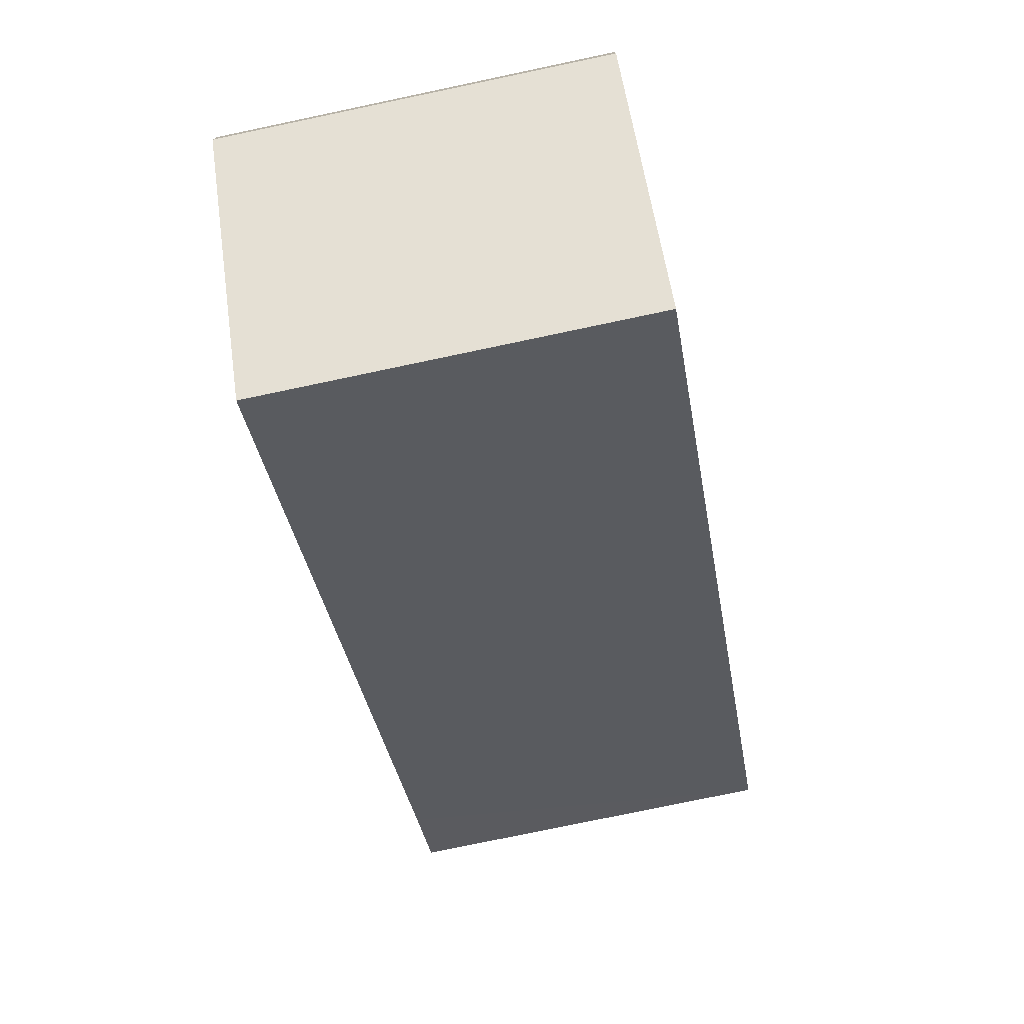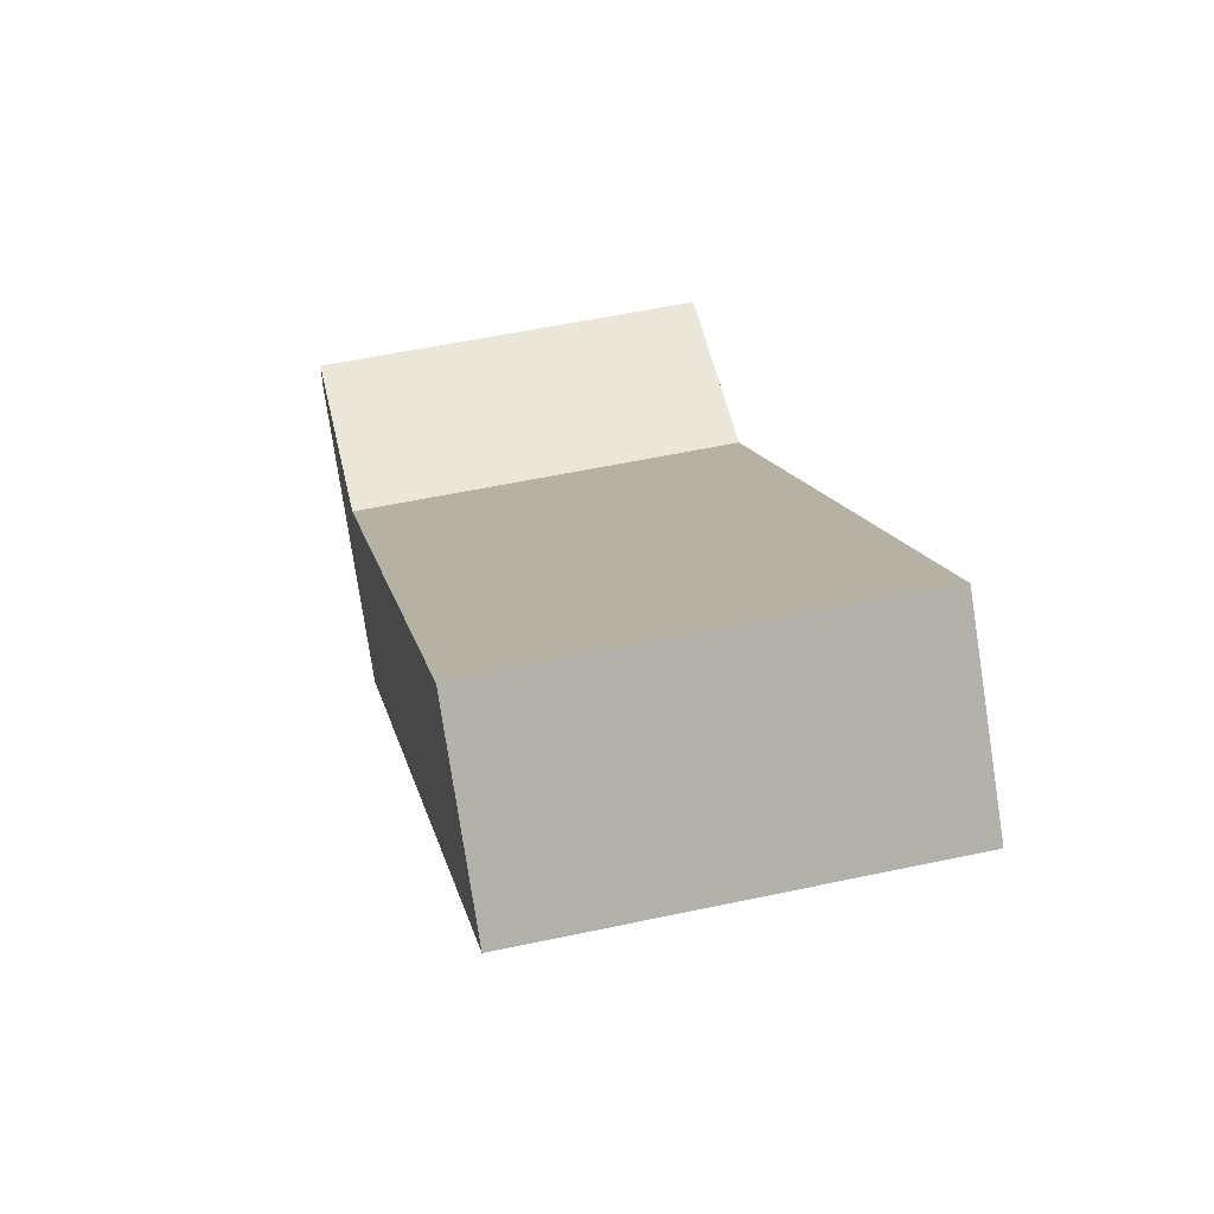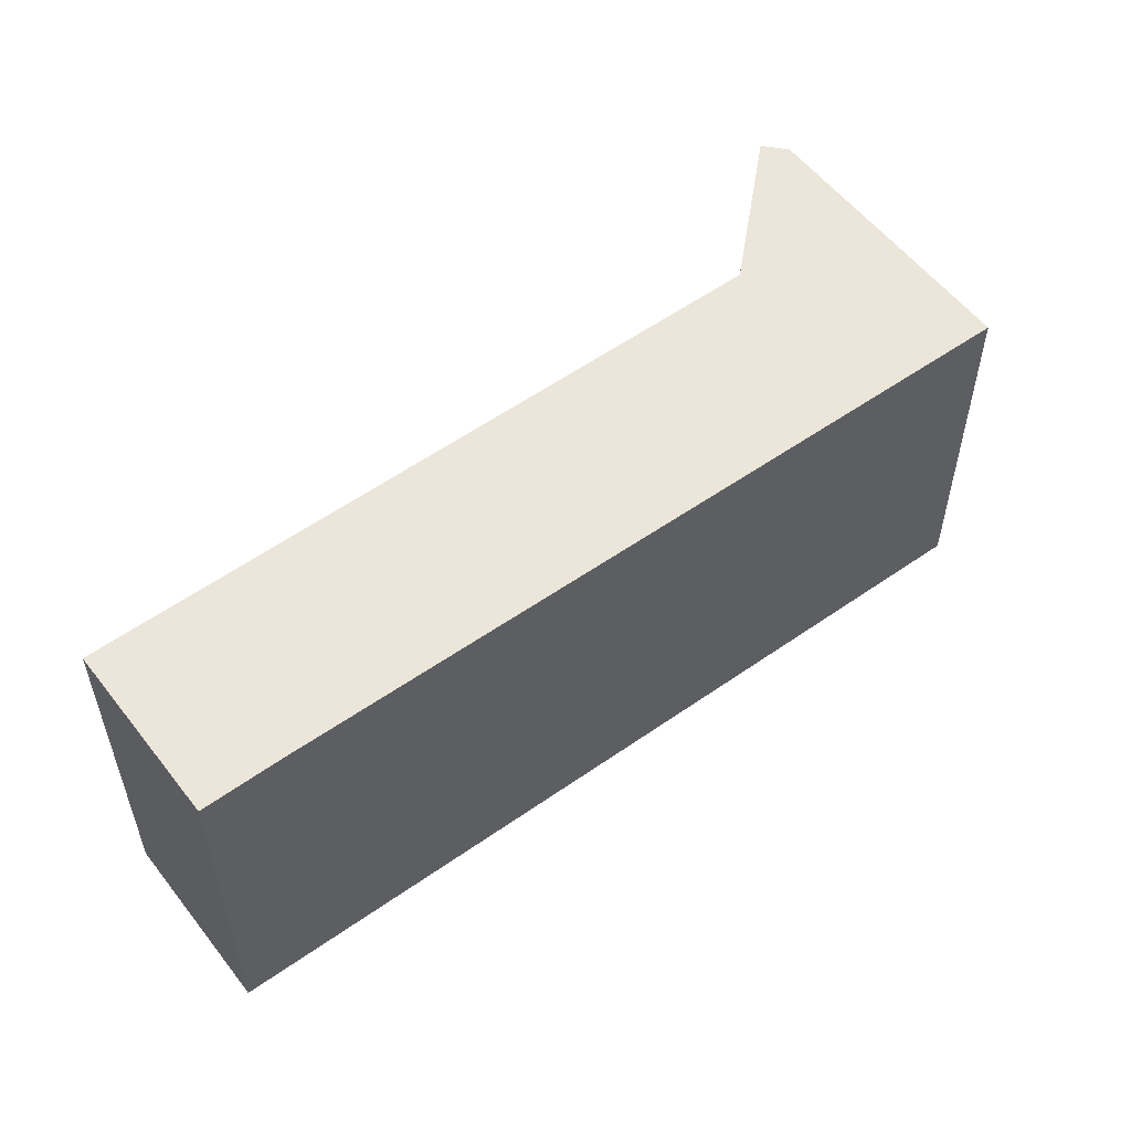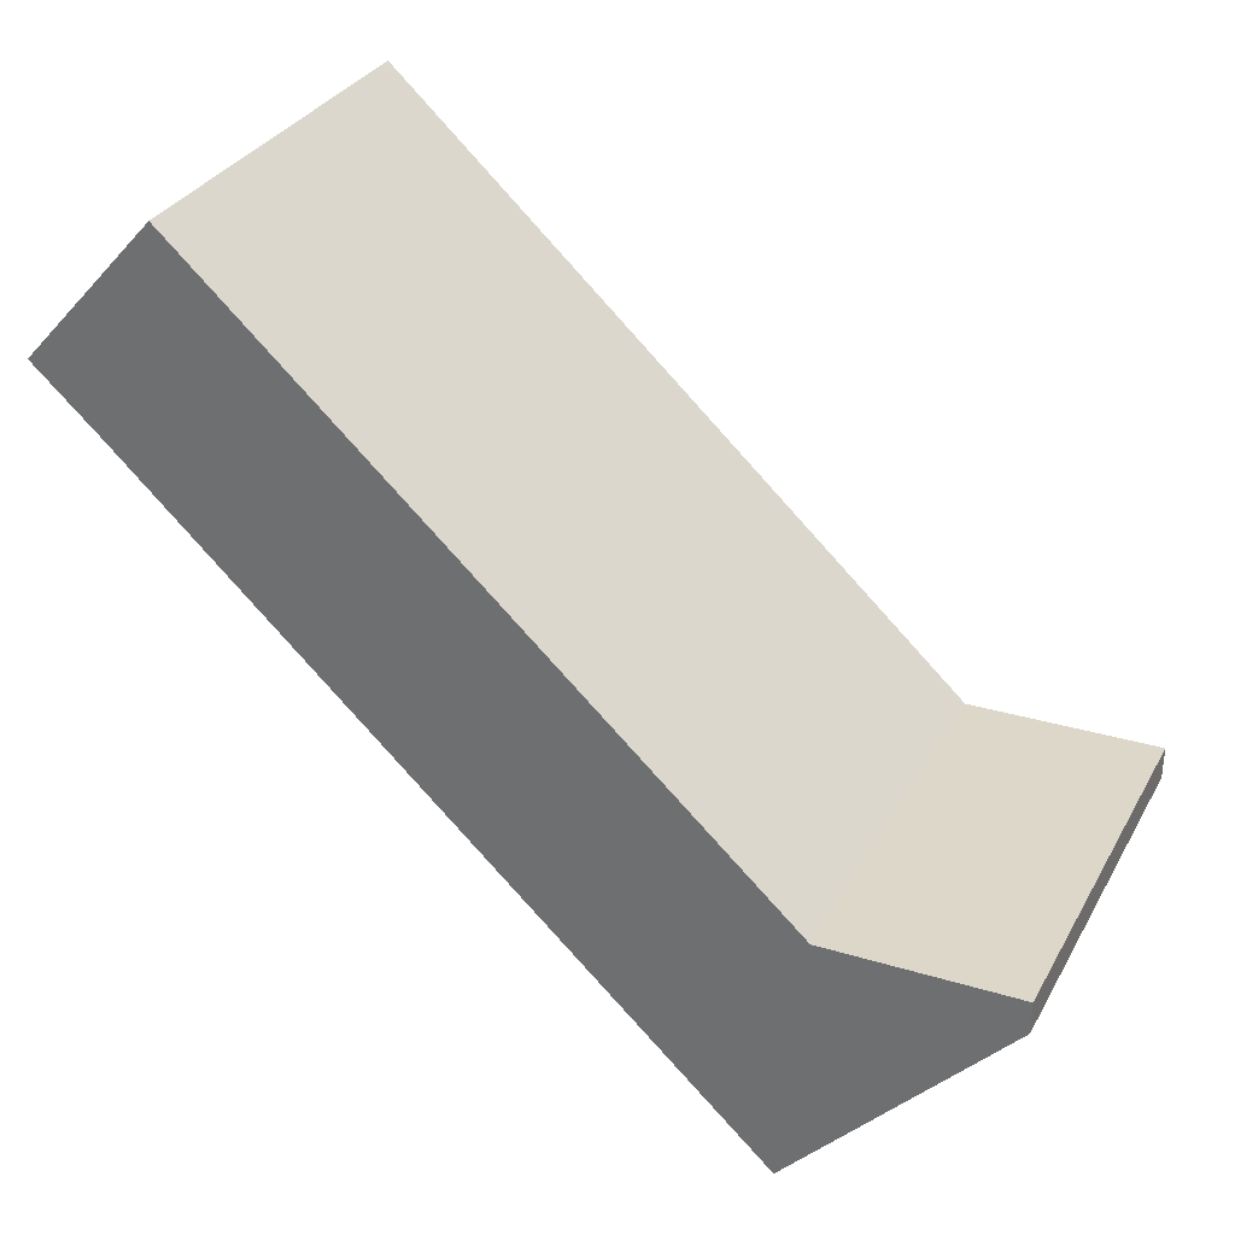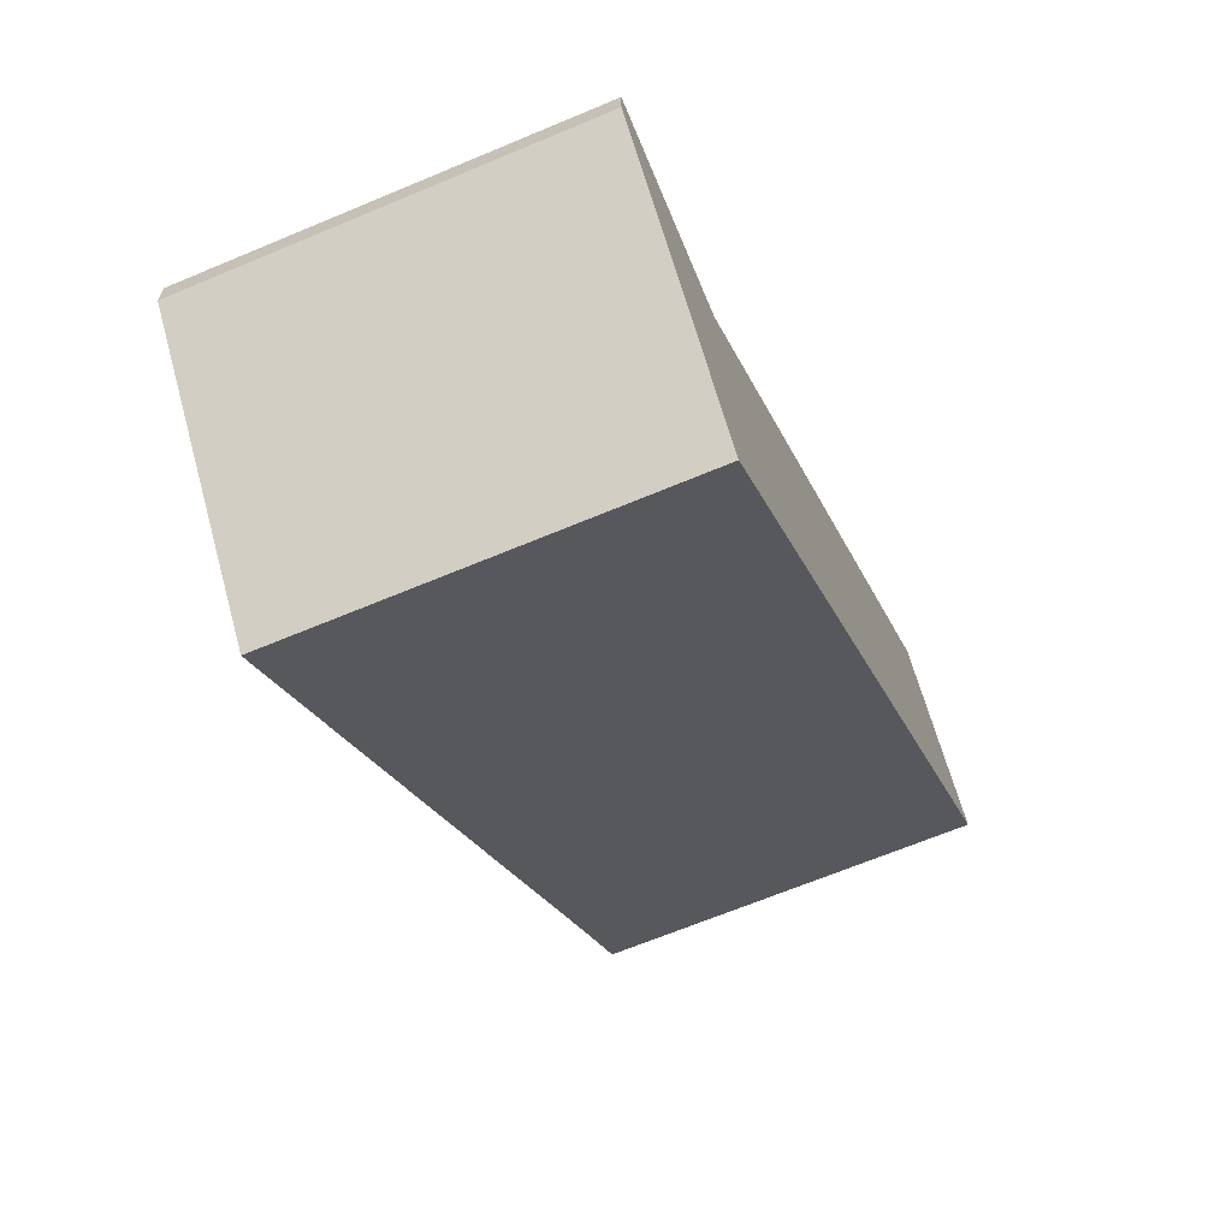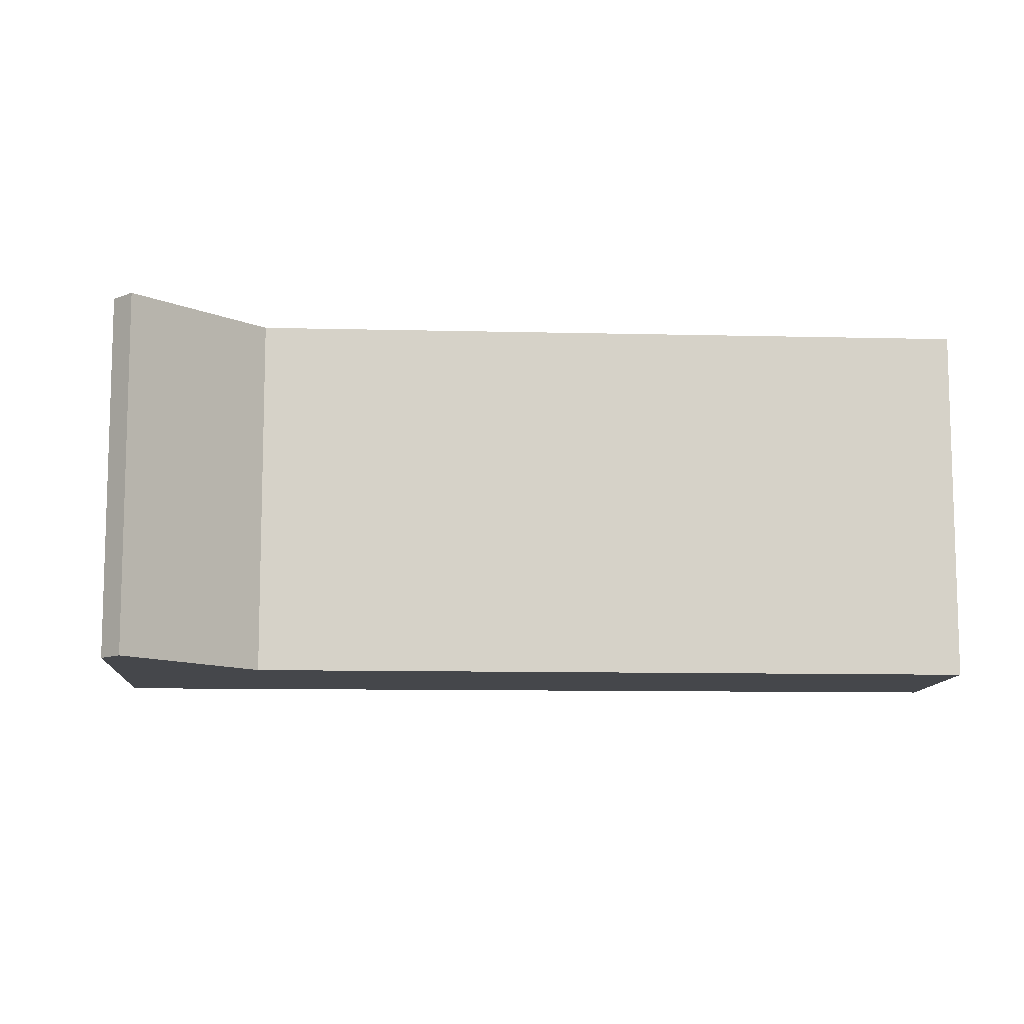
<metadata>
{"format":"obj","ext":"obj","renderer":"f3d","projection":"perspective","resolution":1024,"background":"white","views":[{"elev":-76.6,"azim":-78.1,"up":"+Z"},{"elev":54.1,"azim":77.1,"up":"+Z"},{"elev":55.6,"azim":100.7,"up":"+Y"},{"elev":31.8,"azim":-155.2,"up":"+Z"},{"elev":-66.0,"azim":-67.1,"up":"+Z"},{"elev":-10.6,"azim":-46.0,"up":"+Y"}]}
</metadata>
<code>
v  10.66 4.606 4.444
v  2.225 4.606 -0.054
v  9.07 4.606 6.206
v  9.875 4.606 3.734
v  2.506 4.606 -3.126
v  0 4.606 2.82e-16
v  0.001 4.606 -0.377
v  10.66 -2.721e-16 4.444
v  2.506 1.914e-16 -3.126
v  9.875 -2.286e-16 3.734
v  0.001 2.308e-17 -0.377
v  0 0 0
v  2.225 3.307e-18 -0.054
v  9.07 -3.8e-16 6.206
g defaultobject
f 1 2 3
f 2 1 4
f 2 4 5
f 2 5 6
f 6 5 7
f 8 4 1
f 4 8 5
f 5 8 9
f 9 8 10
f 9 7 5
f 7 9 11
f 11 6 7
f 6 11 12
f 12 2 6
f 2 12 13
f 13 3 2
f 3 13 14
f 14 1 3
f 1 14 8
f 10 13 9
f 13 10 14
f 14 10 8
f 13 11 9
f 11 13 12

</code>
